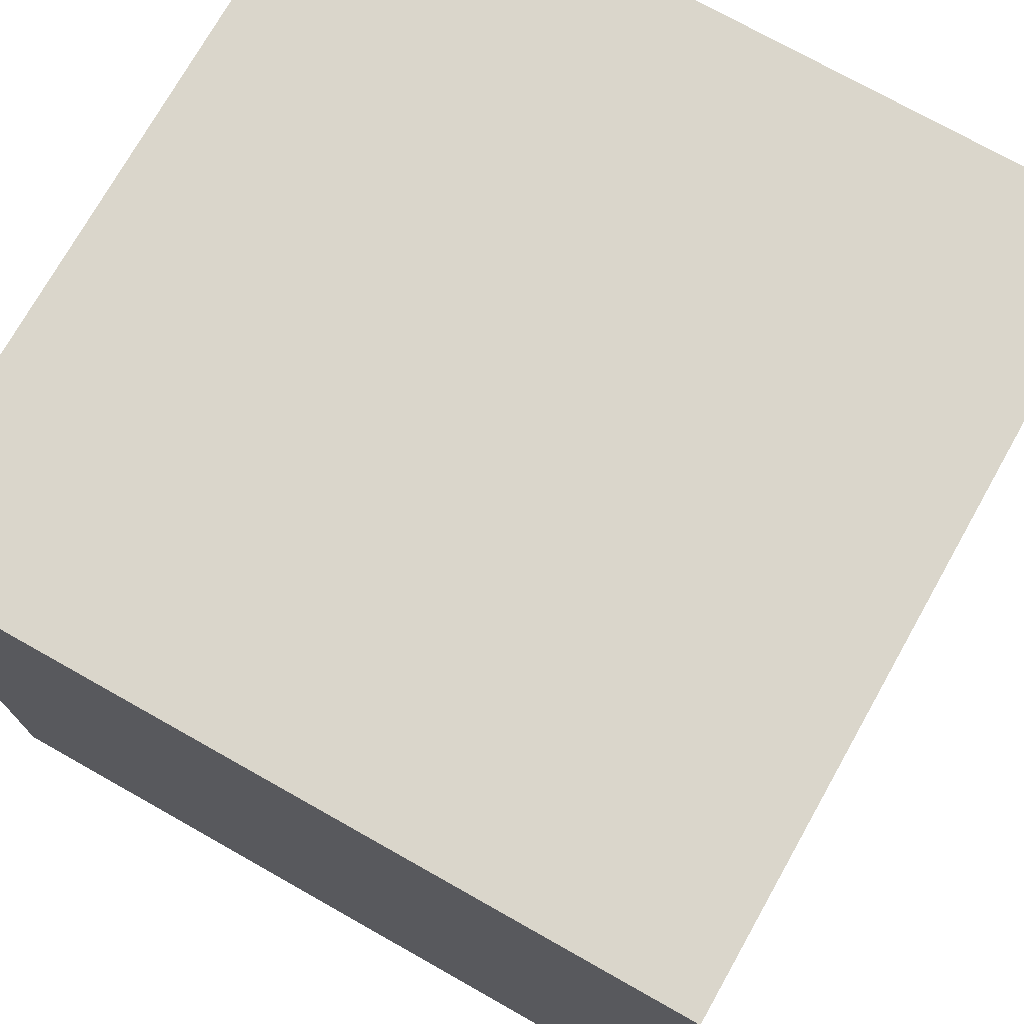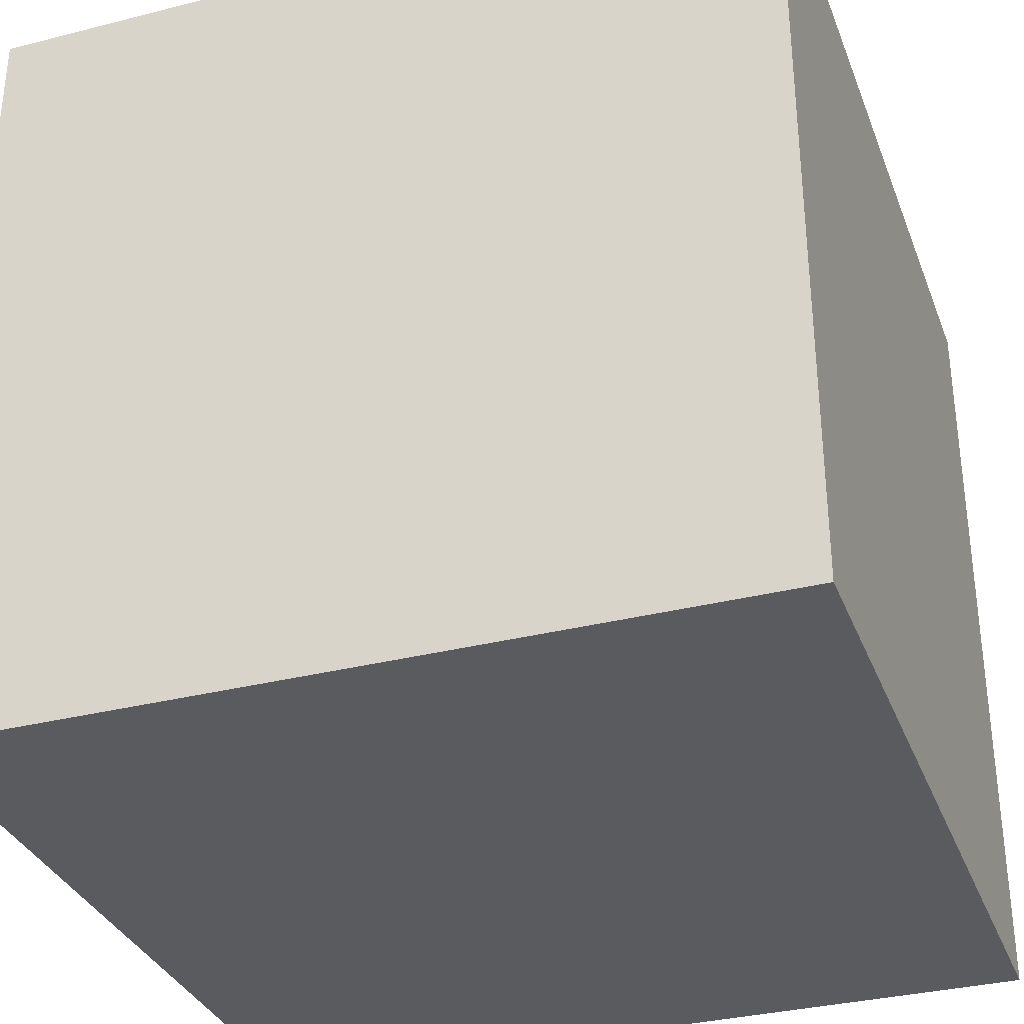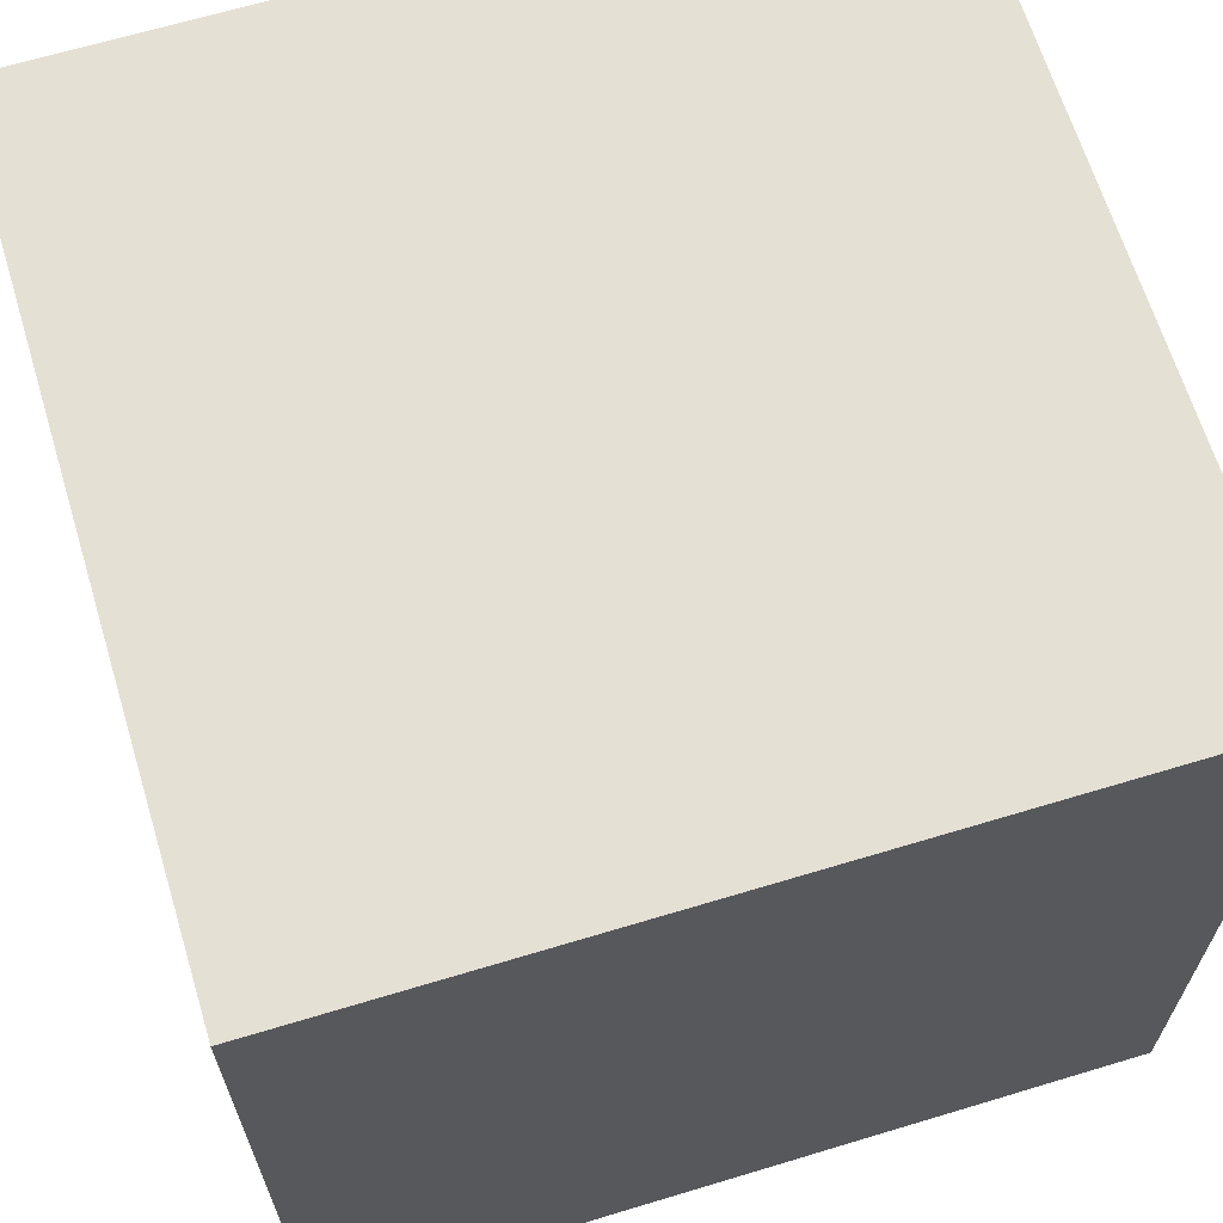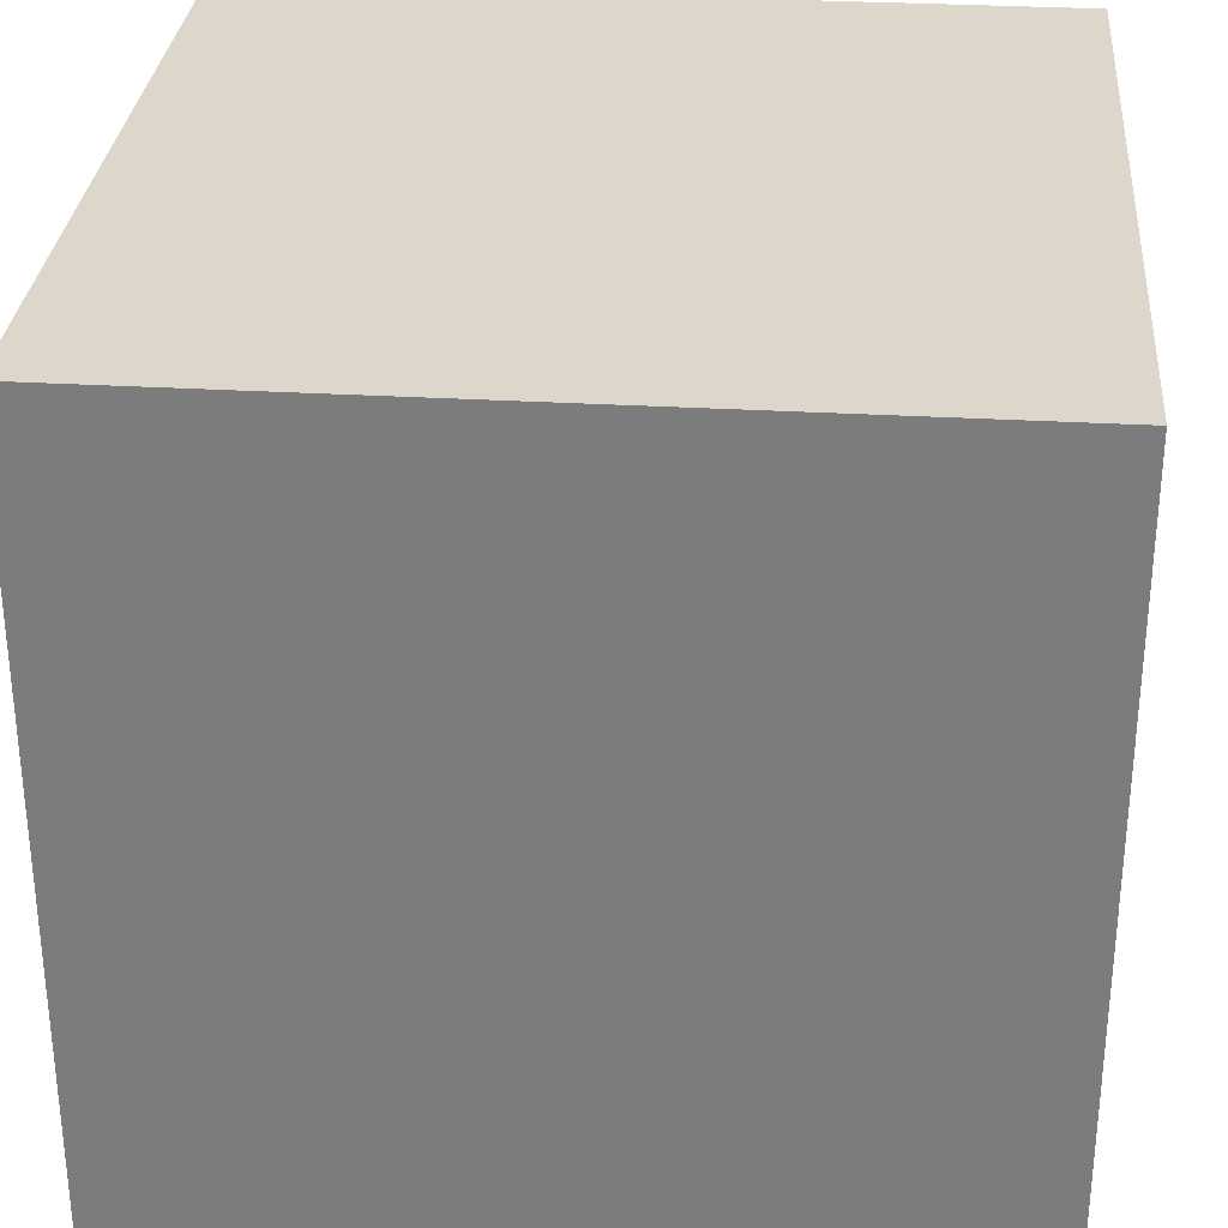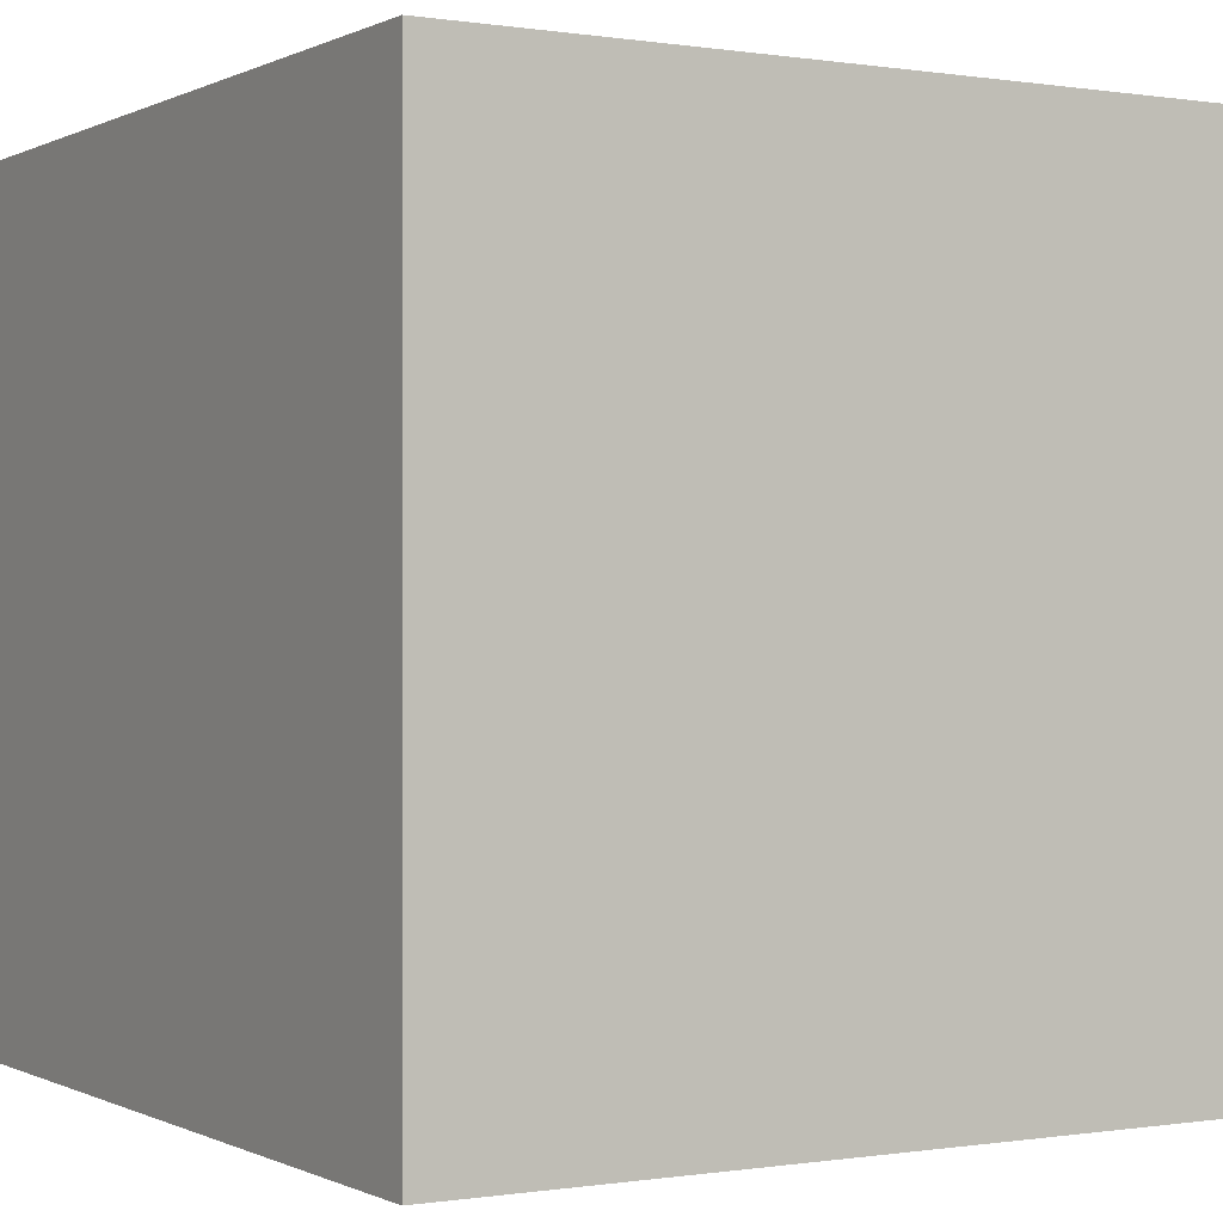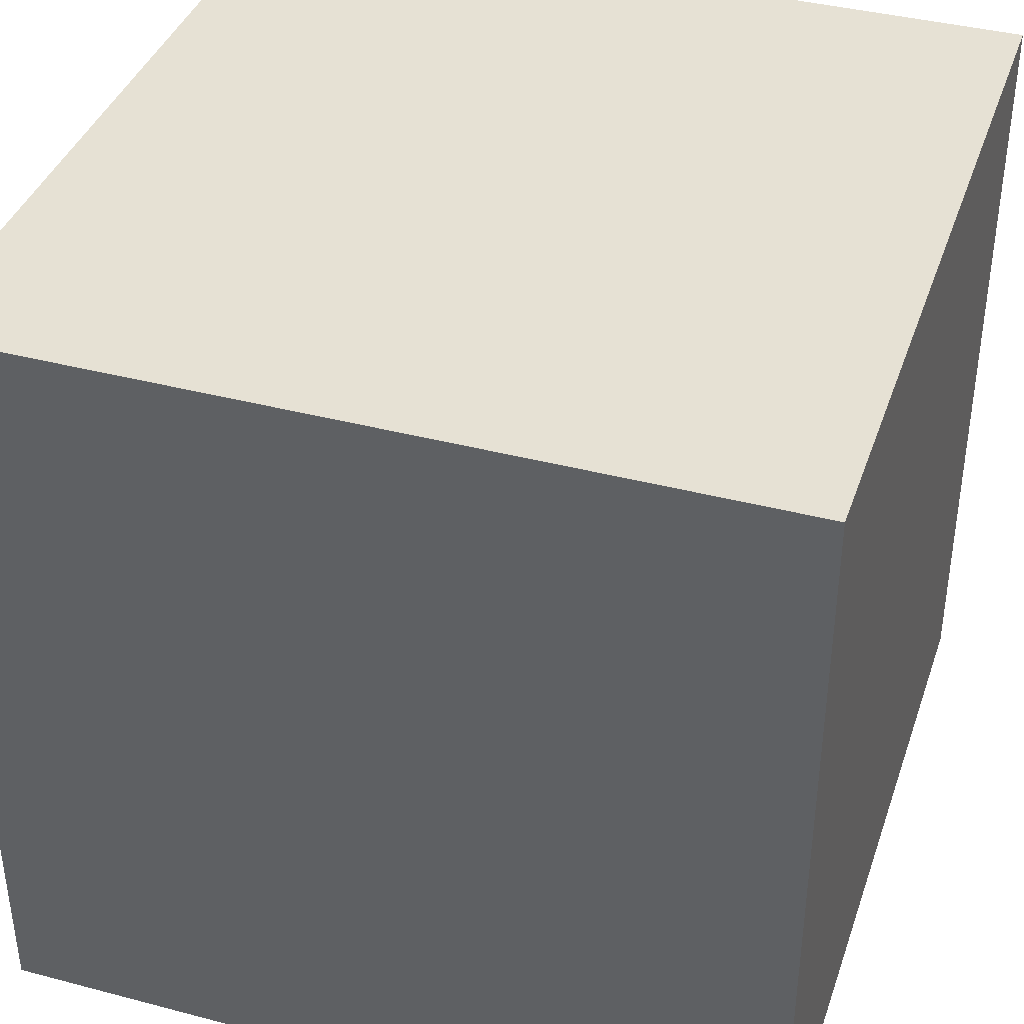
<metadata>
{"format":"obj","ext":"obj","renderer":"f3d","projection":"perspective","resolution":1024,"background":"white","views":[{"elev":74.1,"azim":-150.6,"up":"+Y"},{"elev":-33.4,"azim":19.2,"up":"+Y"},{"elev":65.6,"azim":-16.9,"up":"+Z"},{"elev":30.6,"azim":4.8,"up":"+Z"},{"elev":-0.1,"azim":-120.6,"up":"+Z"},{"elev":39.1,"azim":108.2,"up":"+Y"}]}
</metadata>
<code>
v  0  0  0
v  0  0  1
v  0  1  0
v  0  1  1
v  1  0  0
v  1  0  1
v  1  1  0
v  1  1  1
f 1 7 5
f 1 3 7
f 1 4 3
f 1 2 4
f 3 8 7
f 3 4 8
f 5 7 8
f 5 8 6
f 1 5 6
f 1 6 2
f 2 6 8
f 2 8 4

</code>
